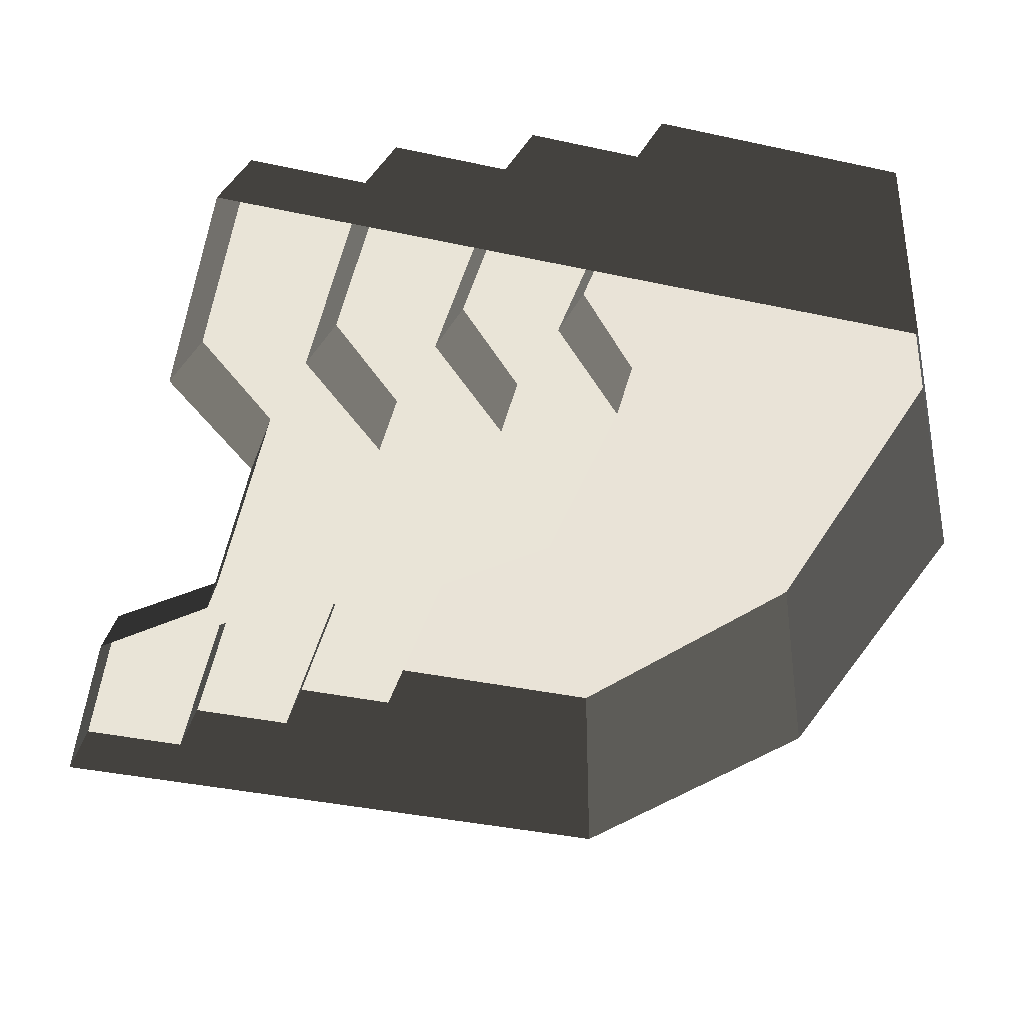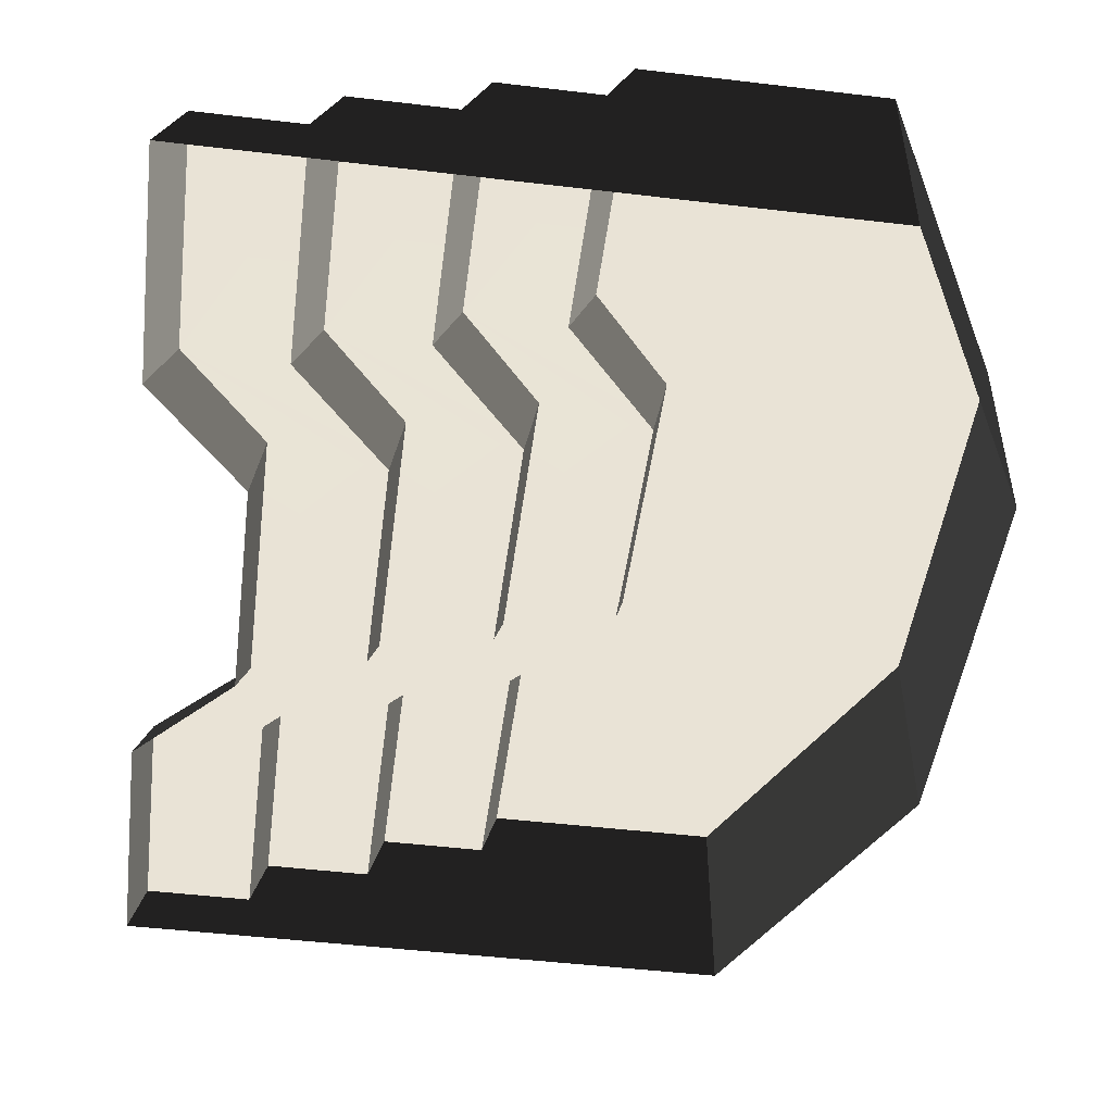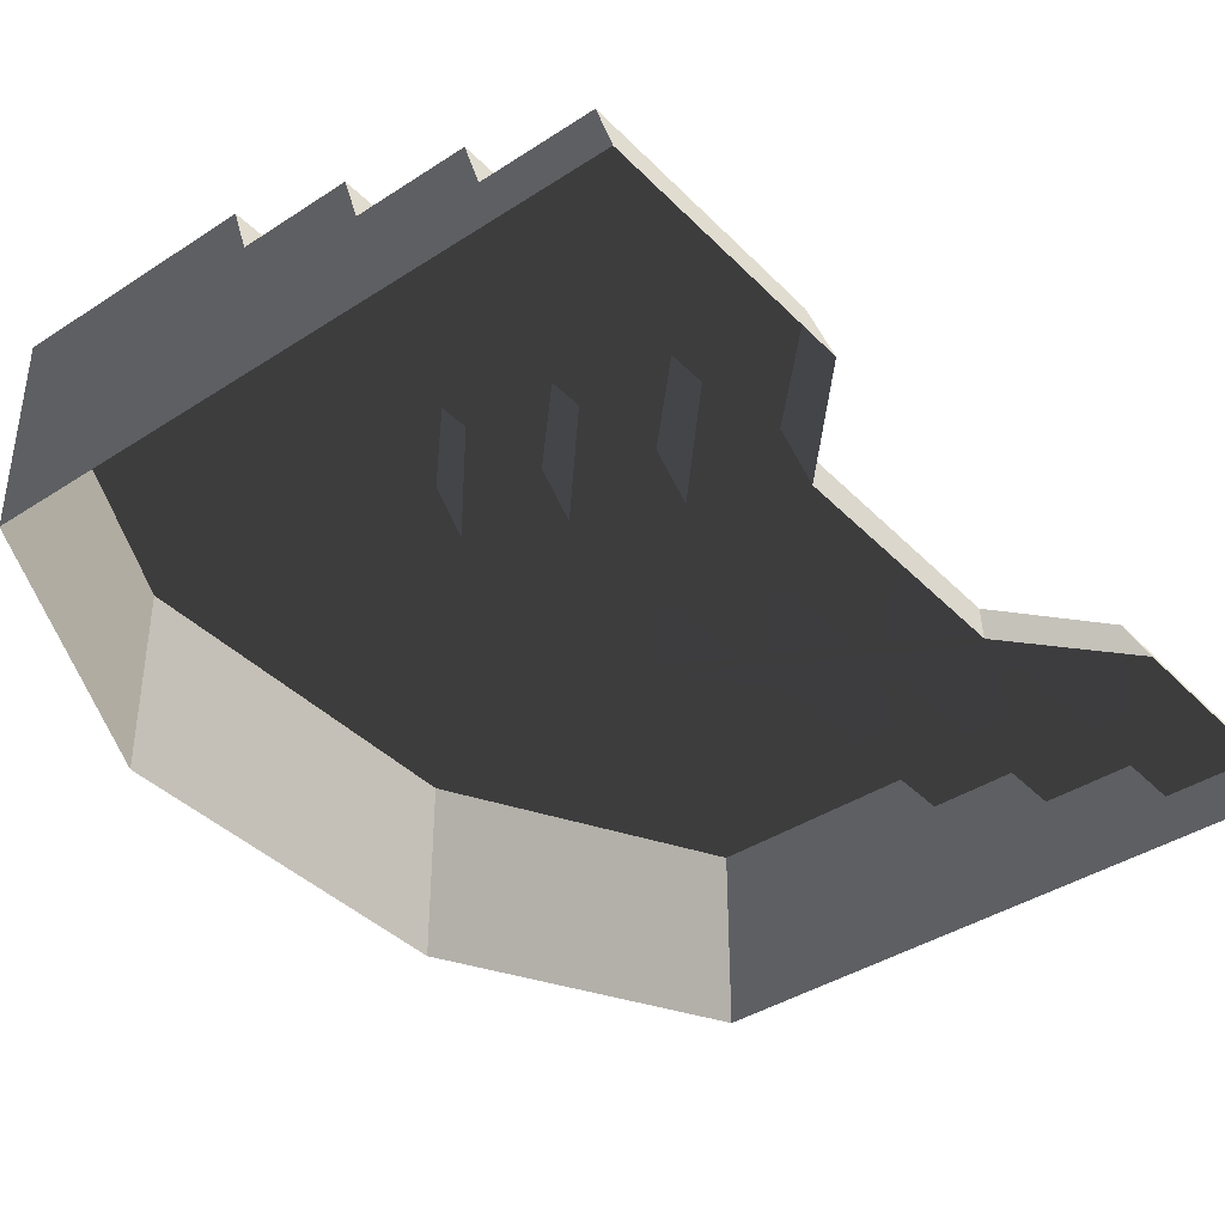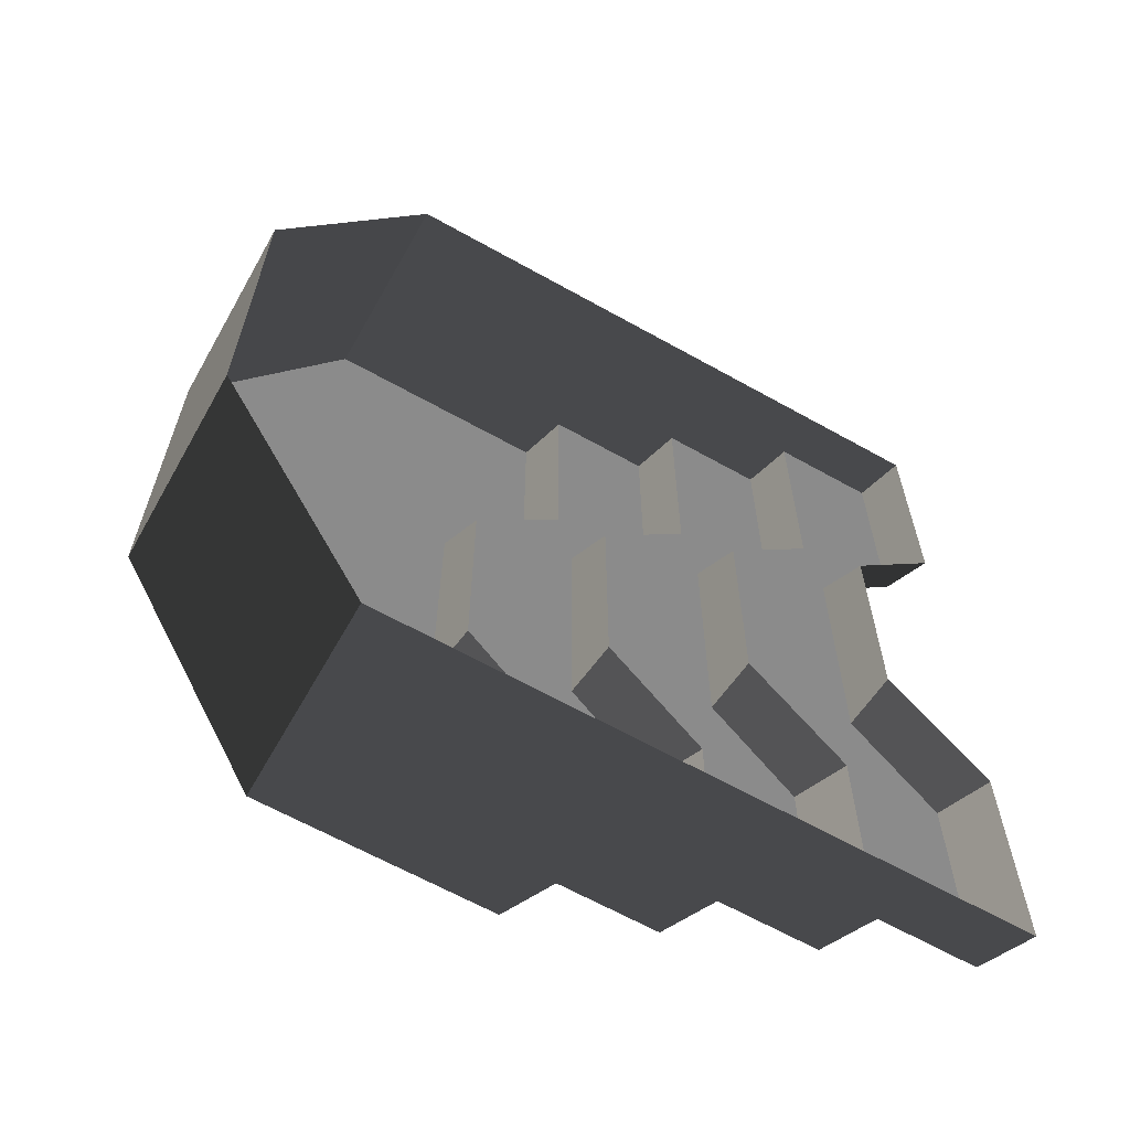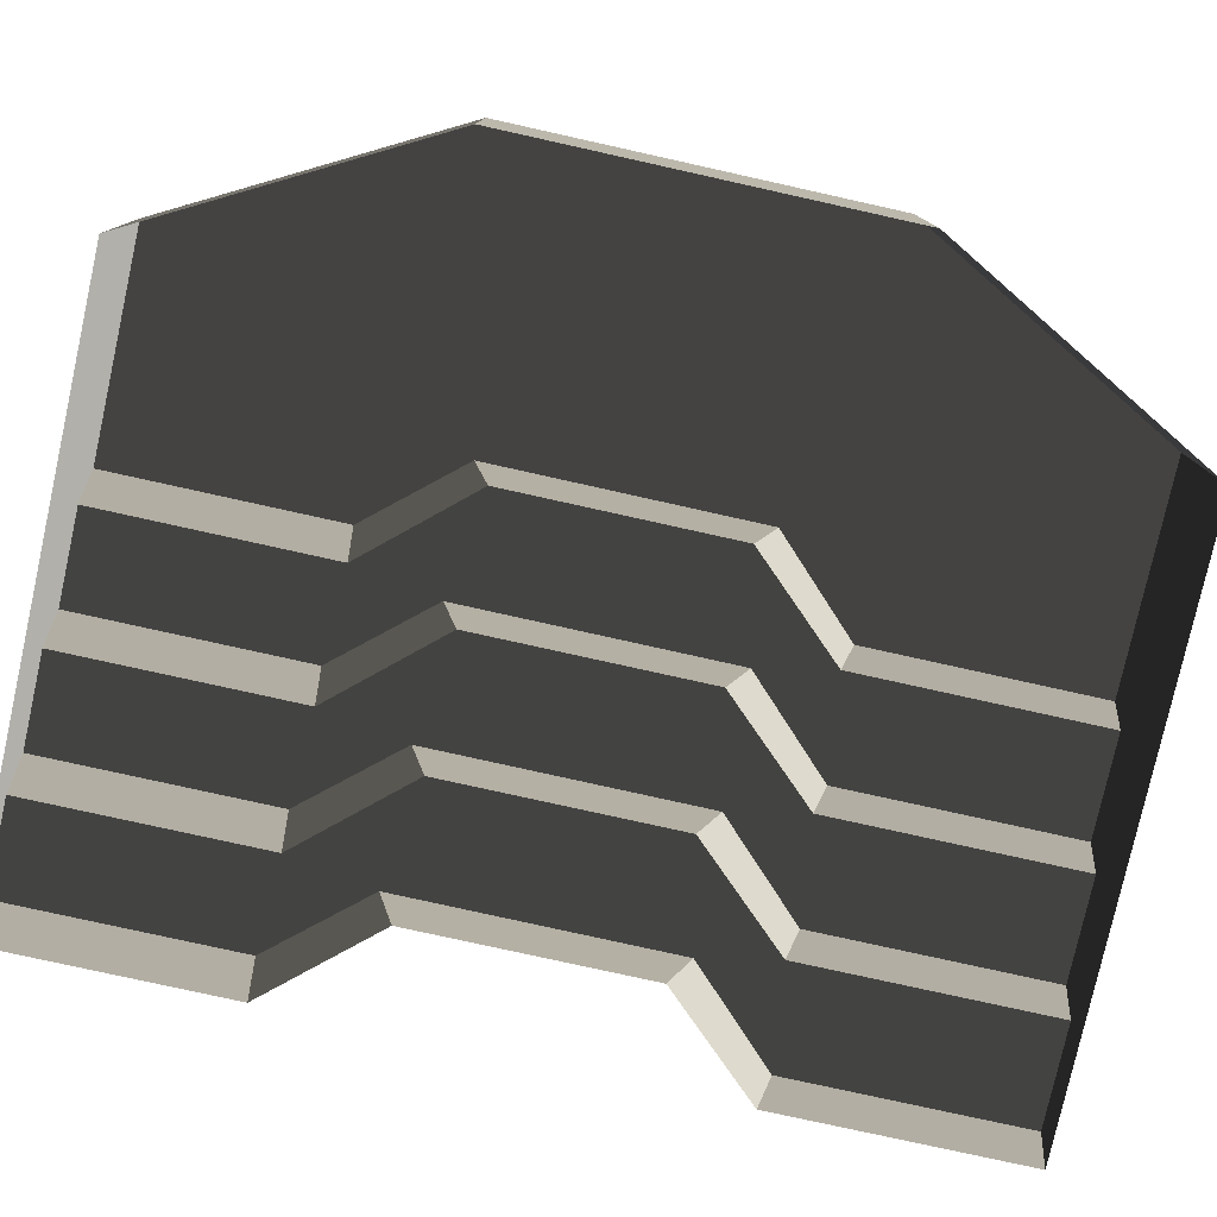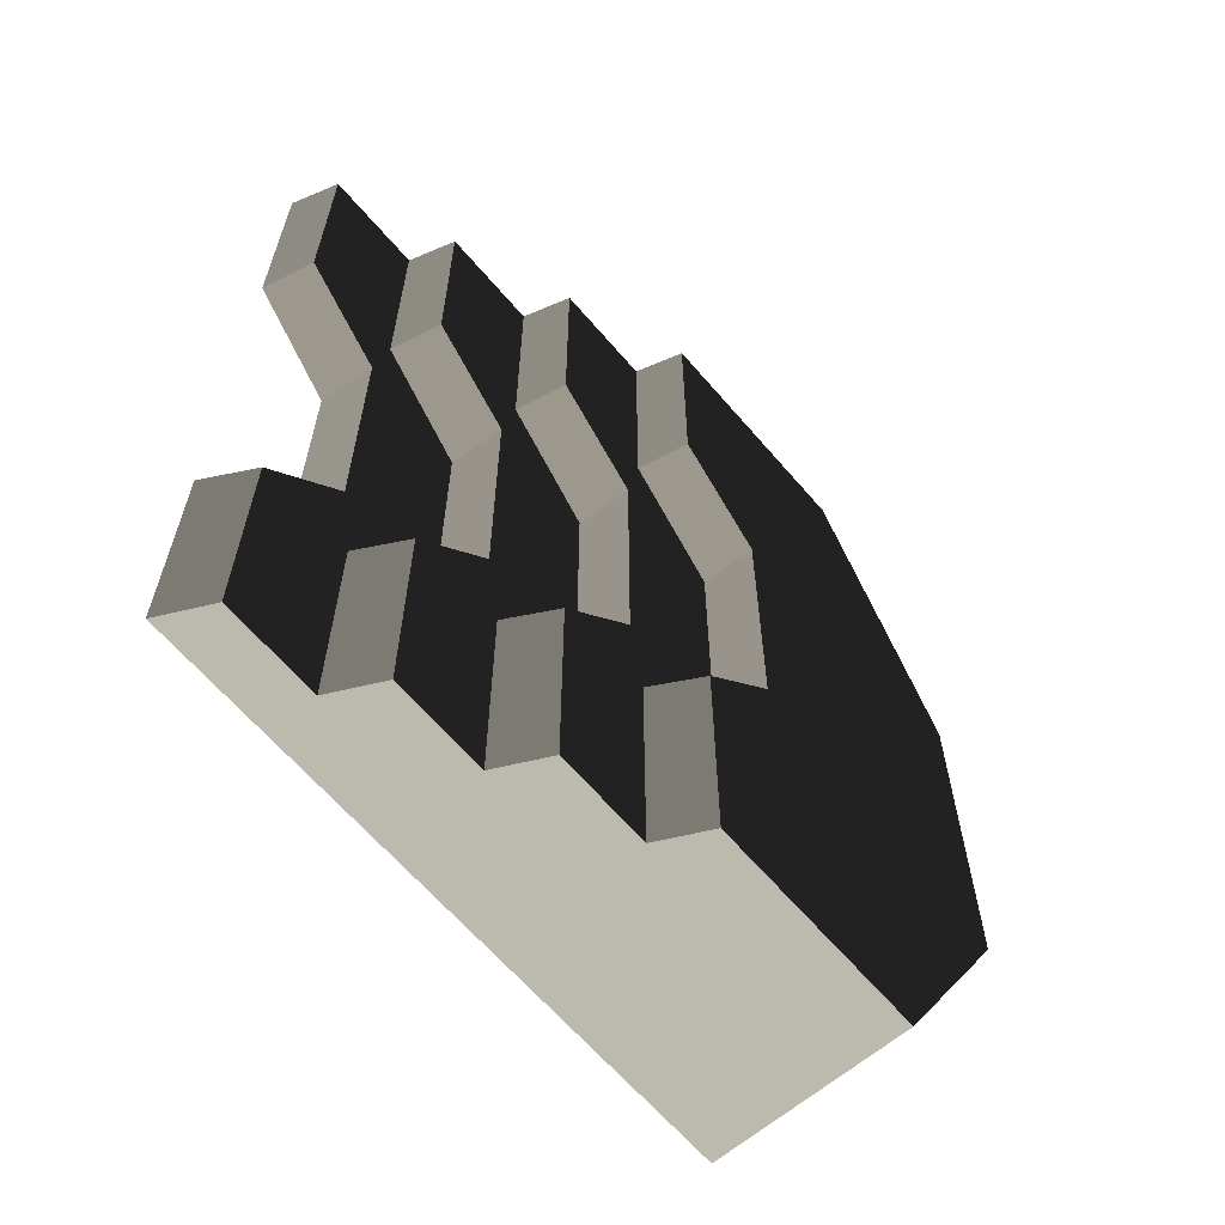
<metadata>
{"format":"obj","ext":"obj","renderer":"f3d","projection":"perspective","resolution":1024,"background":"white","views":[{"elev":-36.6,"azim":-15.9,"up":"+Z"},{"elev":-48.8,"azim":-7.5,"up":"+Z"},{"elev":-39.6,"azim":-141.0,"up":"+Z"},{"elev":-63.9,"azim":150.5,"up":"+Y"},{"elev":-78.4,"azim":77.5,"up":"+Z"},{"elev":-63.8,"azim":-49.5,"up":"+Y"}]}
</metadata>
<code>
v 0.2321 4.098 -6.914e-06
v 0.2321 4.098 0.421
v -0.676 4.098 0.4221
v -0.8079 4.098 -6.914e-06
v 1.272 4.098 0.4205
v 0.364 4.098 0.8421
v 1.272 4.098 0.841
v 1.272 4.098 -6.914e-06
v 2.312 4.098 0.8405
v 1.404 4.098 1.262
v 2.312 4.098 1.261
v 2.312 4.098 0.4205
v 2.312 4.098 -6.914e-06
v 4.451 4.098 1.261
v 4.451 4.098 1.682
v 2.444 4.098 1.682
v 4.451 4.098 0.8405
v 4.451 4.098 0.4205
v 4.451 4.098 -8.464e-06
v -0.8079 -4.012 -5.96e-06
v -0.8079 -1.941 -6.199e-06
v -0.5927 -1.977 0.4221
v -0.5927 -4.012 0.4221
v -9.472e-06 1.026 -6.557e-06
v -0.8079 1.894 -6.676e-06
v -0.676 2.006 0.4221
v 0.09685 1.223 0.4221
v 0.09685 1.223 0.4221
v 0.1002 -1.175 0.4221
v 0.0008393 -1.026 -6.318e-06
v -9.472e-06 1.026 -6.557e-06
v -0.5927 -1.977 0.4221
v -0.8079 -1.941 -6.199e-06
v 0.0008393 -1.026 -6.318e-06
v 0.1002 -1.175 0.4221
v -0.8079 1.894 -6.676e-06
v -0.8079 4.098 -6.914e-06
v -0.676 4.098 0.4221
v -0.676 2.006 0.4221
v 0.2321 4.098 0.421
v 0.2321 1.894 0.421
v -0.676 2.006 0.4221
v -0.676 4.098 0.4221
v 0.09685 1.223 0.4221
v 1.04 1.026 0.421
v 0.1002 -1.175 0.4221
v 1.041 -1.026 0.421
v -0.5927 -1.977 0.4221
v 0.2321 -1.941 0.421
v -0.5927 -4.012 0.4221
v 0.2321 -4.012 0.421
v -0.5927 -4.012 0.4221
v 0.2321 -4.012 0.421
v 0.2321 -4.012 -5.96e-06
v -0.8079 -4.012 -5.96e-06
v 1.272 -4.012 -5.96e-06
v 1.272 -4.012 0.4205
v 0.4473 -4.012 0.8421
v 1.272 -4.012 0.841
v 2.312 -4.012 0.4205
v 2.312 -4.012 0.8405
v 1.487 -4.012 1.262
v 2.312 -4.012 1.261
v 2.312 -4.012 -5.96e-06
v 4.474 -4.012 0.8405
v 4.474 -4.012 1.261
v 2.527 -4.012 1.682
v 4.474 -4.012 1.682
v 4.474 -4.012 0.4205
v 4.474 -4.012 -7.51e-06
v 0.2321 -4.012 0.421
v 0.2321 -1.941 0.421
v 0.4473 -1.977 0.8421
v 0.4473 -4.012 0.8421
v 1.04 1.026 0.421
v 0.2321 1.894 0.421
v 0.364 2.006 0.8421
v 1.137 1.223 0.8421
v 1.137 1.223 0.8421
v 1.14 -1.175 0.8421
v 1.041 -1.026 0.421
v 1.04 1.026 0.421
v 0.4473 -1.977 0.8421
v 0.2321 -1.941 0.421
v 1.041 -1.026 0.421
v 1.14 -1.175 0.8421
v 0.2321 1.894 0.421
v 0.2321 4.098 0.421
v 0.364 4.098 0.8421
v 0.364 2.006 0.8421
v 1.272 4.098 0.841
v 1.272 1.894 0.841
v 0.364 2.006 0.8421
v 0.364 4.098 0.8421
v 1.137 1.223 0.8421
v 2.08 1.026 0.841
v 1.14 -1.175 0.8421
v 2.081 -1.026 0.841
v 0.4473 -1.977 0.8421
v 1.272 -1.941 0.841
v 0.4473 -4.012 0.8421
v 1.272 -4.012 0.841
v 1.272 -4.012 0.841
v 1.272 -1.941 0.841
v 1.487 -1.977 1.262
v 1.487 -4.012 1.262
v 2.08 1.026 0.841
v 1.272 1.894 0.841
v 1.404 2.006 1.262
v 2.177 1.223 1.262
v 2.177 1.223 1.262
v 2.18 -1.175 1.262
v 2.081 -1.026 0.841
v 2.08 1.026 0.841
v 1.487 -1.977 1.262
v 1.272 -1.941 0.841
v 2.081 -1.026 0.841
v 2.18 -1.175 1.262
v 1.272 1.894 0.841
v 1.272 4.098 0.841
v 1.404 4.098 1.262
v 1.404 2.006 1.262
v 2.312 4.098 1.261
v 2.312 1.894 1.261
v 1.404 2.006 1.262
v 1.404 4.098 1.262
v 2.177 1.223 1.262
v 3.12 1.026 1.261
v 2.18 -1.175 1.262
v 3.121 -1.026 1.261
v 1.487 -1.977 1.262
v 2.312 -1.941 1.261
v 1.487 -4.012 1.262
v 2.312 -4.012 1.261
v 5.768 -1.624 1.682
v 4.474 -4.012 1.682
v 3.22 -1.175 1.682
v 2.527 -1.977 1.682
v 5.768 1.666 1.682
v 3.217 1.223 1.682
v 4.451 4.098 1.682
v 2.444 2.006 1.682
v 2.444 4.098 1.682
v 2.527 -4.012 1.682
v 2.312 -4.012 1.261
v 2.312 -1.941 1.261
v 2.527 -1.977 1.682
v 2.527 -4.012 1.682
v 3.12 1.026 1.261
v 2.312 1.894 1.261
v 2.444 2.006 1.682
v 3.217 1.223 1.682
v 3.217 1.223 1.682
v 3.22 -1.175 1.682
v 3.121 -1.026 1.261
v 3.12 1.026 1.261
v 2.527 -1.977 1.682
v 2.312 -1.941 1.261
v 3.121 -1.026 1.261
v 3.22 -1.175 1.682
v 2.312 1.894 1.261
v 2.312 4.098 1.261
v 2.444 4.098 1.682
v 2.444 2.006 1.682
v 4.451 4.098 1.682
v 4.451 4.098 1.261
v 5.768 1.666 1.261
v 5.768 1.666 1.682
v 5.768 1.666 0.8405
v 4.451 4.098 0.8405
v 5.768 1.666 0.4205
v 4.451 4.098 0.4205
v 5.768 1.666 -9.656e-06
v 4.451 4.098 -8.464e-06
v 5.768 -1.624 1.682
v 5.768 -1.624 1.261
v 4.474 -4.012 1.261
v 4.474 -4.012 1.682
v 4.474 -4.012 0.8405
v 5.768 -1.624 0.8405
v 4.474 -4.012 0.4205
v 5.768 -1.624 0.4205
v 4.474 -4.012 -7.51e-06
v 5.768 -1.624 -9.298e-06
v 5.768 1.666 1.682
v 5.768 1.666 1.261
v 5.768 -1.624 1.261
v 5.768 -1.624 1.682
v 5.768 -1.624 0.8405
v 5.768 1.666 0.8405
v 5.768 -1.624 0.4205
v 5.768 1.666 0.4205
v 5.768 -1.624 -9.298e-06
v 5.768 1.666 -9.656e-06
g P_DF_Stairs_01_(4)_700_41
f 1 3 2
f 1 4 3
f 1 2 5
f 5 2 6
f 5 6 7
f 1 5 8
f 5 7 9
f 9 7 10
f 9 10 11
f 5 9 12
f 8 5 12
f 8 12 13
f 9 11 14
f 11 15 14
f 11 16 15
f 9 14 17
f 12 9 17
f 12 17 18
f 13 12 18
f 13 18 19
f 20 22 21
f 20 23 22
f 24 26 25
f 24 27 26
f 28 30 29
f 28 31 30
f 32 34 33
f 32 35 34
f 36 38 37
f 36 39 38
f 40 42 41
f 40 43 42
f 41 42 44
f 41 44 45
f 46 45 44
f 46 47 45
f 47 46 48
f 47 48 49
f 50 49 48
f 50 51 49
f 52 54 53
f 52 55 54
f 53 54 56
f 53 56 57
f 58 53 57
f 58 57 59
f 59 57 60
f 59 60 61
f 62 59 61
f 62 61 63
f 57 64 60
f 57 56 64
f 63 61 65
f 63 65 66
f 66 67 63
f 66 68 67
f 61 69 65
f 61 60 69
f 60 70 69
f 60 64 70
f 71 73 72
f 71 74 73
f 75 77 76
f 75 78 77
f 79 81 80
f 79 82 81
f 83 85 84
f 83 86 85
f 87 89 88
f 87 90 89
f 91 93 92
f 91 94 93
f 92 93 95
f 92 95 96
f 97 96 95
f 97 98 96
f 98 97 99
f 98 99 100
f 101 100 99
f 101 102 100
f 103 105 104
f 103 106 105
f 107 109 108
f 107 110 109
f 111 113 112
f 111 114 113
f 115 117 116
f 115 118 117
f 119 121 120
f 119 122 121
f 123 125 124
f 123 126 125
f 124 125 127
f 124 127 128
f 129 128 127
f 129 130 128
f 130 129 131
f 130 131 132
f 133 132 131
f 133 134 132
f 135 137 136
f 137 138 136
f 139 137 135
f 139 140 137
f 139 141 140
f 141 142 140
f 141 143 142
f 138 144 136
f 145 147 146
f 145 148 147
f 149 151 150
f 149 152 151
f 153 155 154
f 153 156 155
f 157 159 158
f 157 160 159
f 161 163 162
f 161 164 163
f 165 167 166
f 165 168 167
f 166 167 169
f 166 169 170
f 170 169 171
f 170 171 172
f 172 171 173
f 172 173 174
f 175 177 176
f 175 178 177
f 176 177 179
f 176 179 180
f 180 179 181
f 180 181 182
f 182 181 183
f 182 183 184
f 185 187 186
f 185 188 187
f 186 187 189
f 186 189 190
f 190 189 191
f 190 191 192
f 192 191 193
f 192 193 194

</code>
